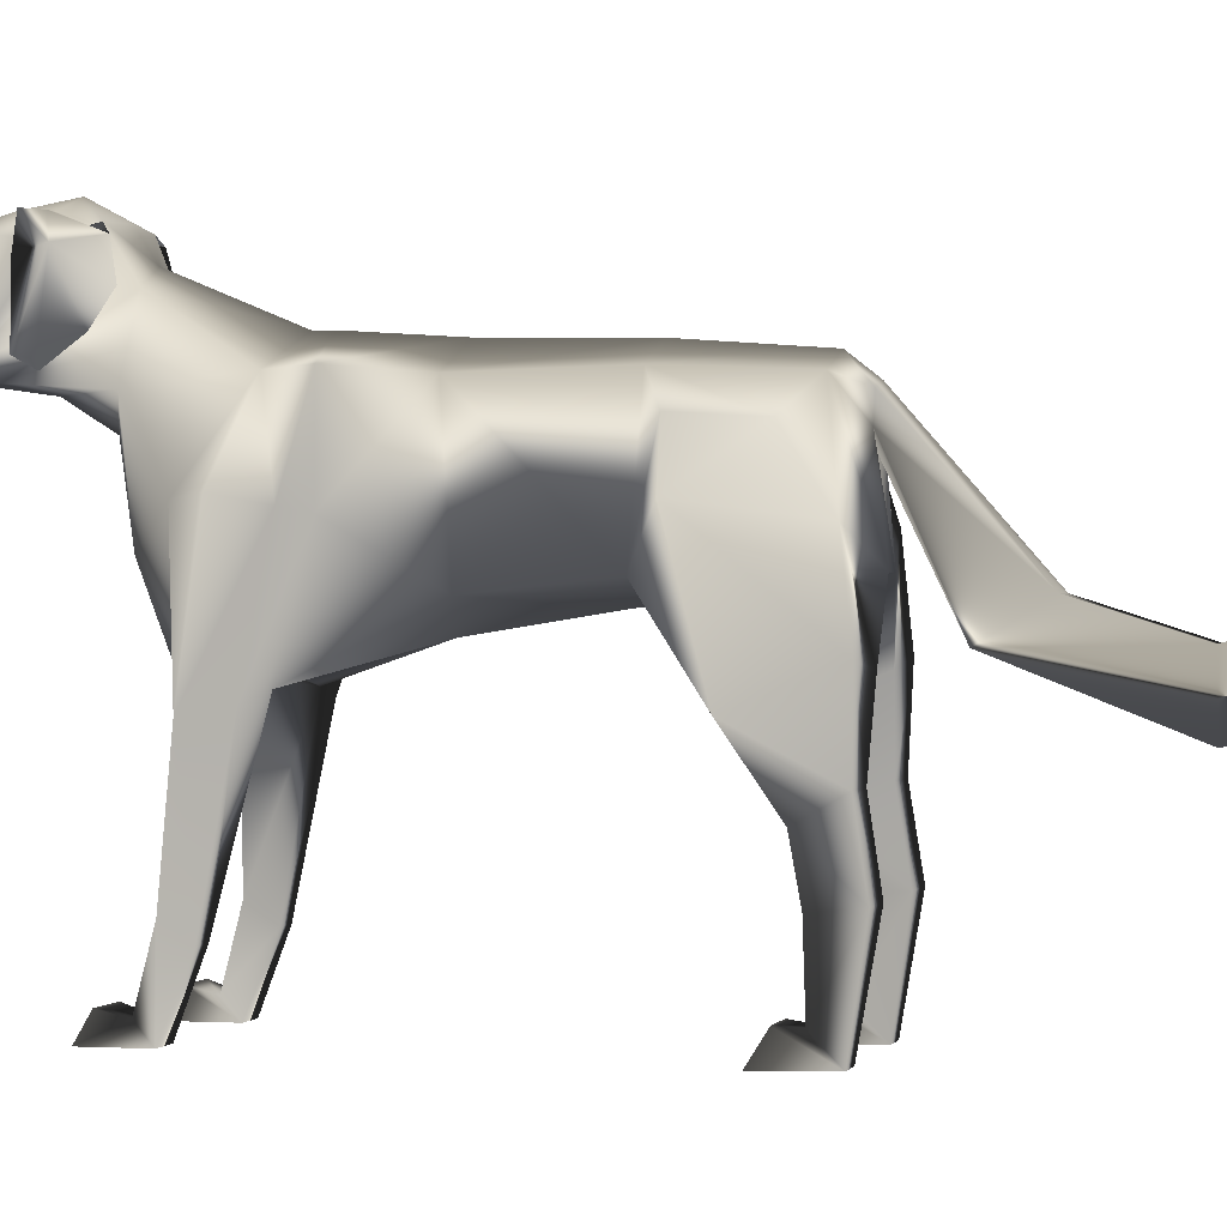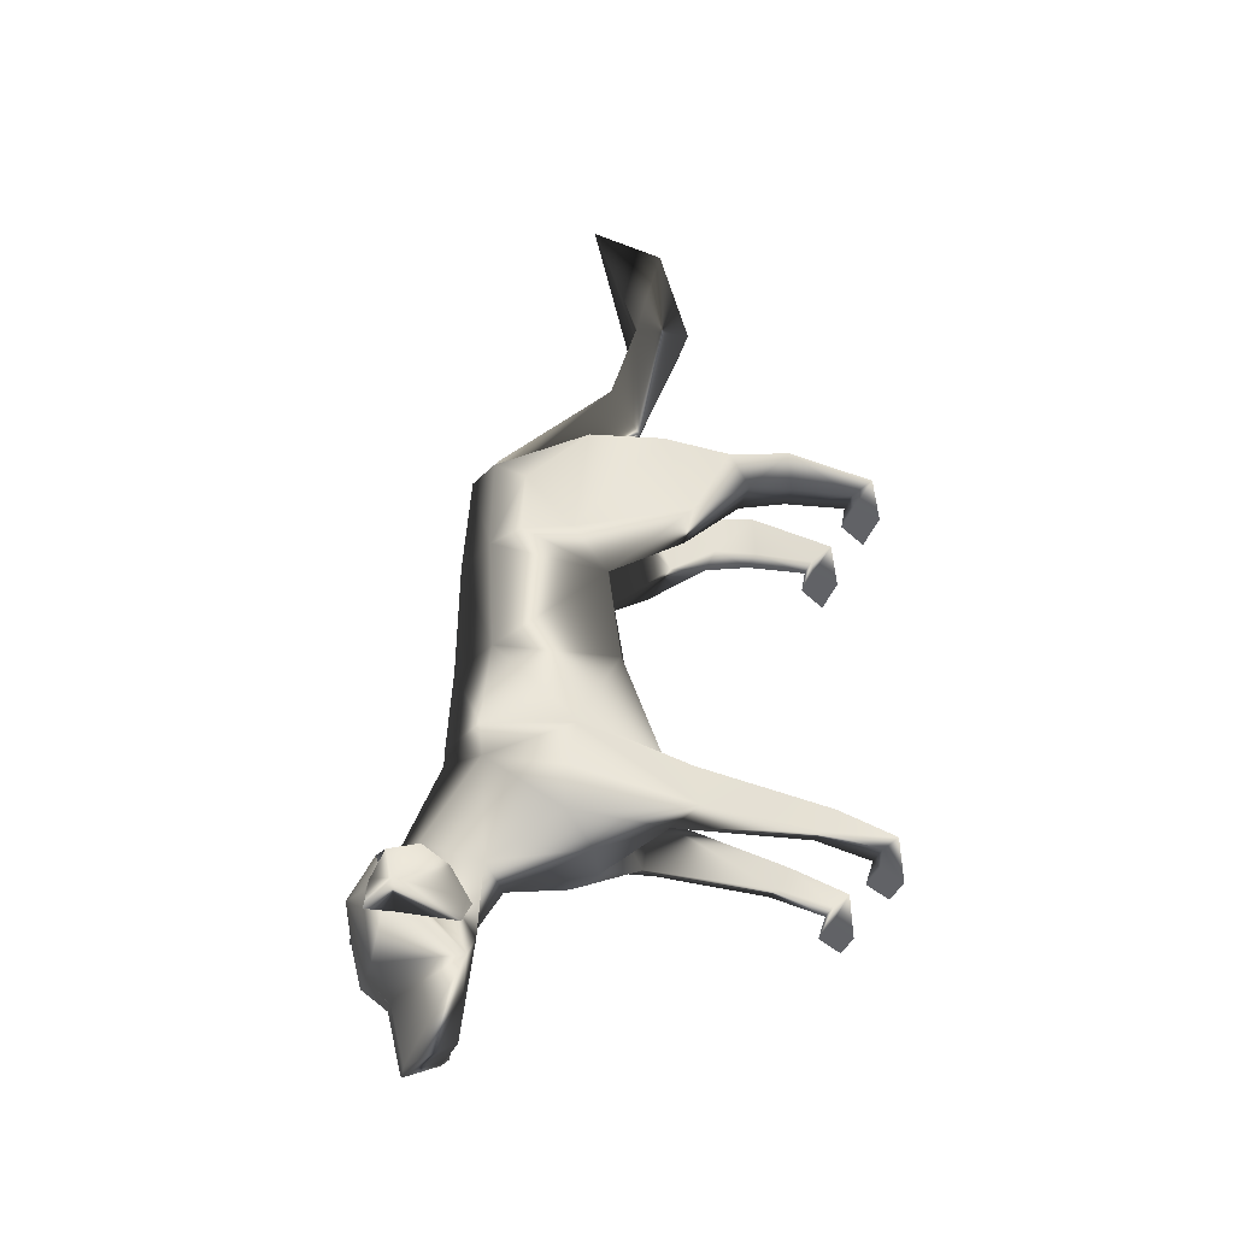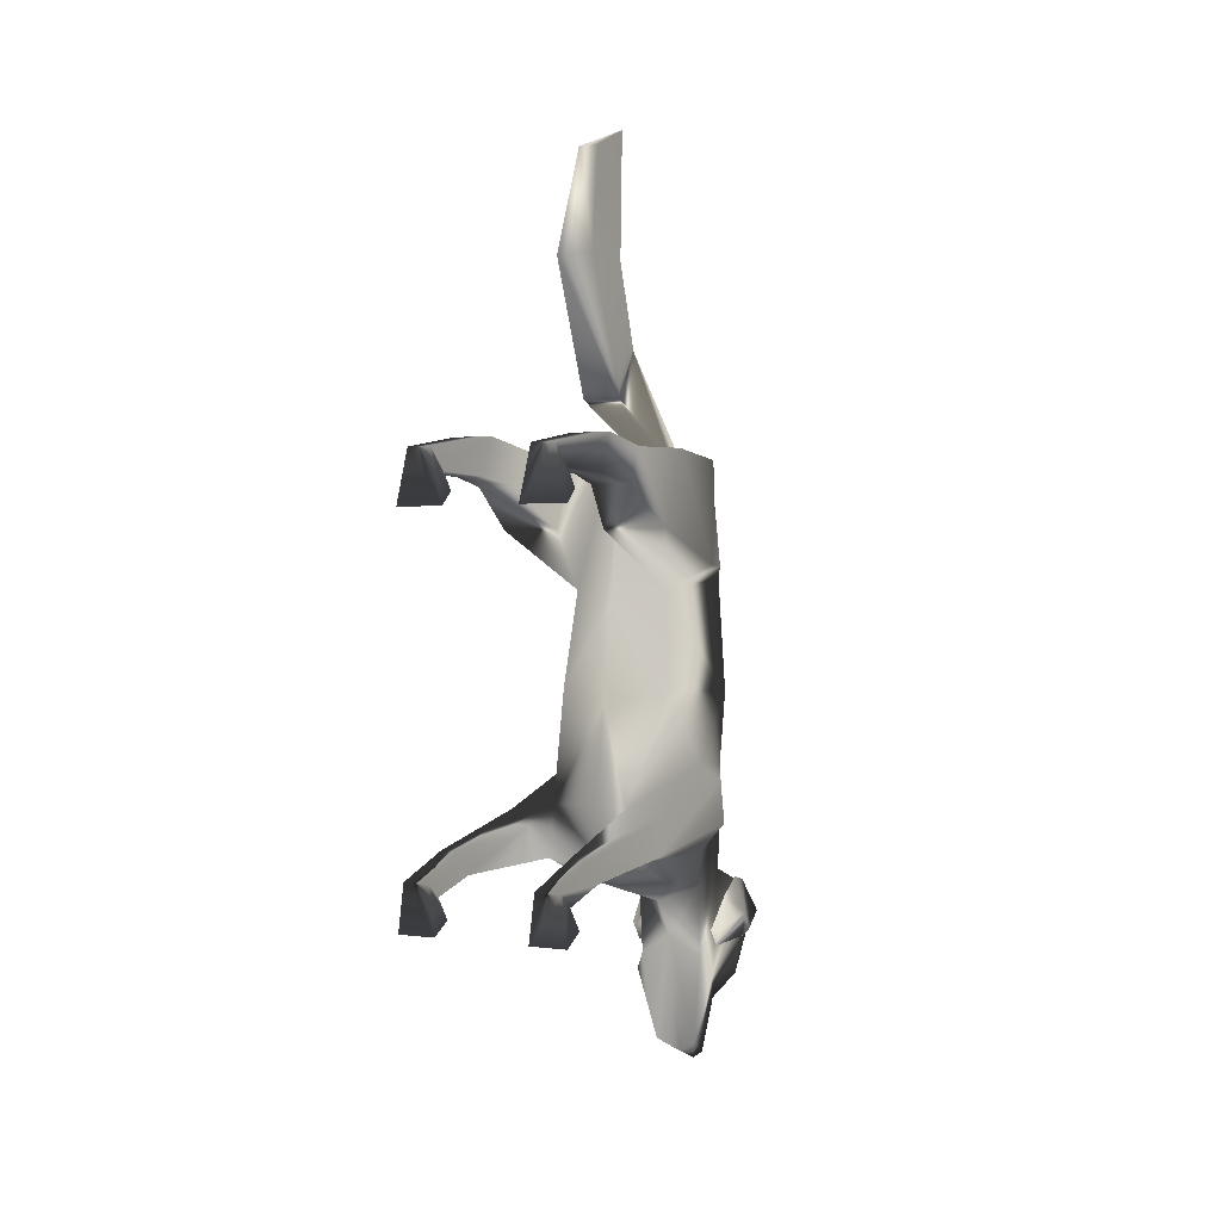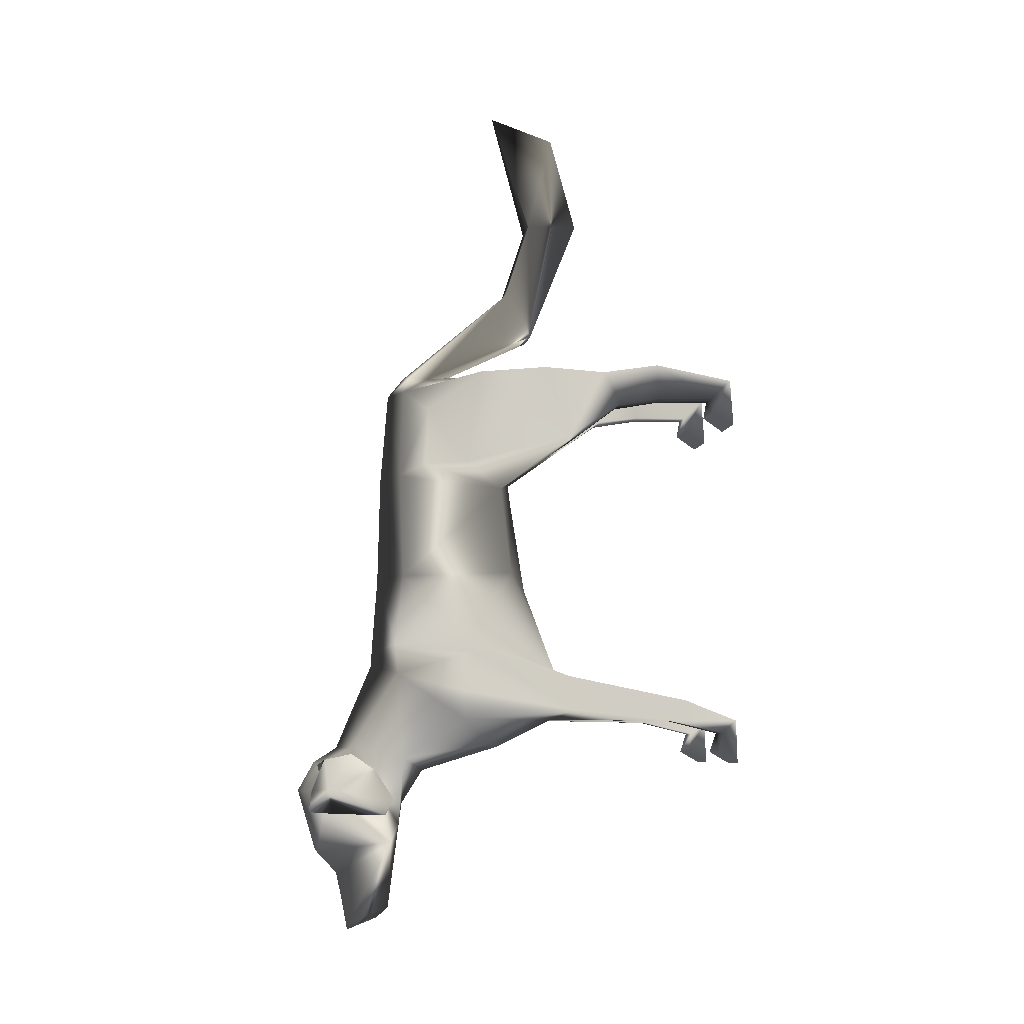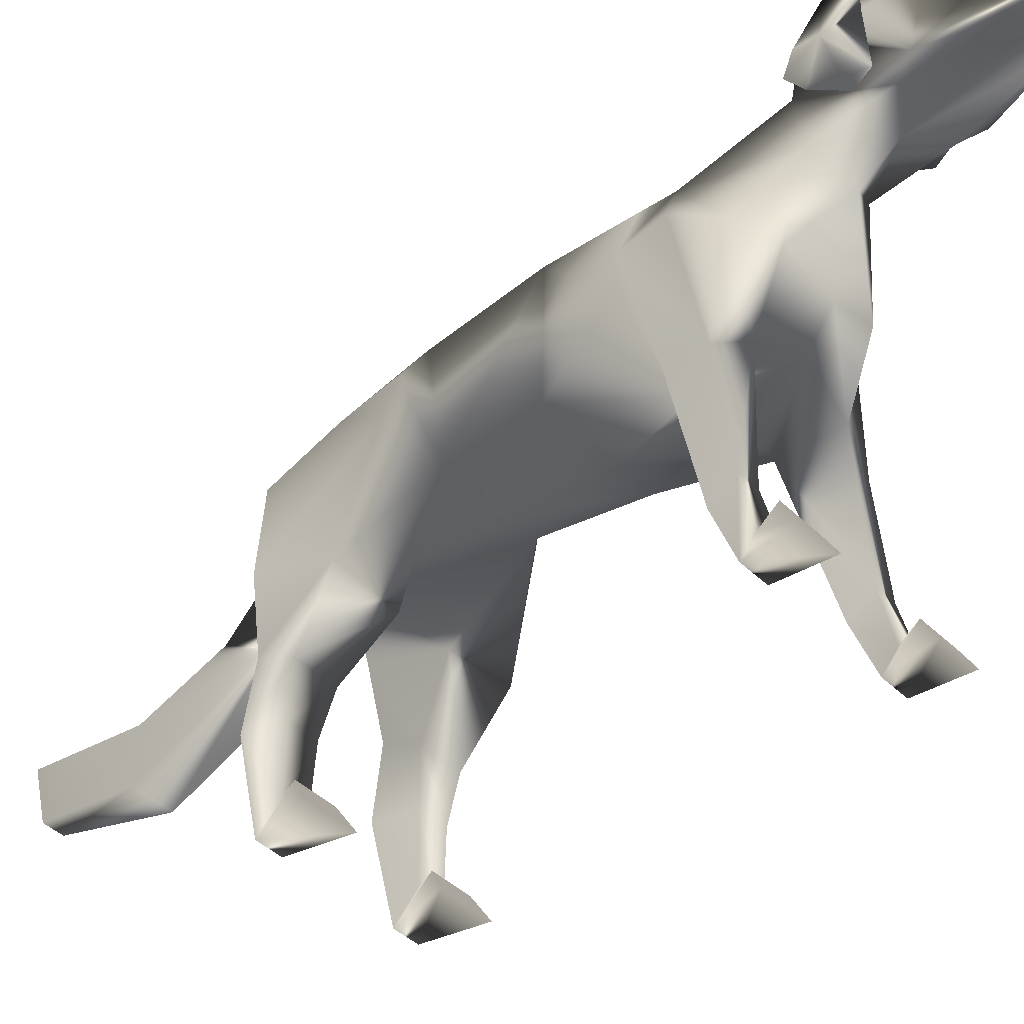
<metadata>
{"format":"obj","ext":"obj","renderer":"f3d","projection":"perspective","resolution":1024,"background":"white","views":[{"elev":-0.0,"azim":-74.9,"up":"+Y"},{"elev":-30.2,"azim":-103.8,"up":"+Z"},{"elev":0.5,"azim":28.1,"up":"+Z"},{"elev":-7.5,"azim":-98.9,"up":"+Z"},{"elev":-42.7,"azim":131.2,"up":"+Y"}]}
</metadata>
<code>
v  0.2746 1.503 0.3398
v  0.2282 1.142 -0.8522
v  -2.8e-05 1.4 0.2782
v  -3.1e-05 1.194 -0.8406
v  0.3009 2.164 0.4058
v  0.3005 2.184 -0.6814
v  1.3e-05 2.267 0.4053
v  2.3e-05 2.314 -0.7148
v  0.05065 1.518 1.132
v  0 1.513 1.146
v  0.2257 2.143 0.9695
v  0 2.222 0.9764
v  0.08822 1.972 1.089
v  -3e-06 1.9 1.082
v  0.08823 2.091 1.096
v  3e-06 2.121 1.104
v  0.2782 1.175 -1.155
v  -1e-06 1.3 -1.183
v  0.3005 2.169 -0.8663
v  2.3e-05 2.315 -0.8016
v  0.1954 2.118 -1.402
v  -3e-06 1.978 -1.478
v  0.1636 2.456 -1.334
v  -7e-06 2.537 -1.334
v  0.1895 2.145 -1.816
v  -4e-06 2.111 -1.689
v  0.2023 2.706 -1.618
v  -7e-06 2.777 -1.604
v  0.123 2.204 -2.335
v  -7e-06 2.262 -2.41
v  0.1832 2.656 -1.99
v  -7e-06 2.656 -1.99
v  0.05695 2.453 -2.446
v  -7e-06 2.453 -2.485
v  0.09432 2.523 -2.126
v  -7e-06 2.523 -2.126
v  0.4593 1.743 0.4845
v  0.3832 2.011 0.4777
v  0.5041 1.666 1.066
v  0.3576 1.991 0.8336
v  0.1439 1.035 0.6723
v  0.1439 1.208 1.112
v  0.5041 1.074 0.6723
v  0.5041 1.245 1.109
v  0.2319 0.7348 0.896
v  0.2319 0.8485 1.097
v  0.4606 0.7348 0.896
v  0.4606 0.8485 1.097
v  0.2771 0.4738 0.9378
v  0.2411 0.4955 1.152
v  0.4351 0.4738 0.9378
v  0.471 0.4955 1.152
v  0.2952 0.1212 0.9489
v  0.2952 -0.005253 1.072
v  0.4346 0.1212 0.9489
v  0.4346 -0.005253 1.072
v  0.2586 0.1311 0.8464
v  0.2257 -0.004665 0.7662
v  0.4712 0.1311 0.8464
v  0.5041 -0.004664 0.7662
v  0.4678 1.094 -0.8817
v  0.5233 1.724 -0.7356
v  0.4678 1.059 -1.098
v  0.5233 1.769 -0.9776
v  0.3303 0.3252 -1.033
v  0.3303 0.4153 -1.165
v  0.4459 0.3252 -1.033
v  0.4459 0.4154 -1.165
v  0.3786 1.75 -1.152
v  0.272 1.575 -1.311
v  -1e-06 1.478 -1.325
v  0.4055 1.703 -0.6462
v  0.3126 -0.000531 -1.162
v  0.3126 0.09318 -1.241
v  0.4638 -0.00053 -1.162
v  0.4638 0.09318 -1.241
v  0.2775 0.002672 -1.433
v  0.2775 0.1266 -1.361
v  0.4989 0.002672 -1.433
v  0.4989 0.1266 -1.361
v  -3.8e-05 1.307 -0.3025
v  0.3315 1.443 -0.214
v  0.3528 2.145 -0.2478
v  2.3e-05 2.281 -0.2478
v  0.1121 1.279 1.399
v  0.1122 1.45 1.672
v  0.1122 0.9761 2.163
v  0.1122 1.293 2.159
v  0.05881 1.13 2.777
v  -2e-06 1.526 2.935
v  0.248 2.198 -1.924
v  0.2263 2.668 -1.443
v  0.2478 2.611 -1.637
v  0.2321 2.709 -1.738
v  0.3063 2.702 -1.604
v  0.2441 2.624 -1.41
v  0.2486 2.601 -1.624
v  0.2427 2.719 -1.736
v  0.3307 2.483 -1.592
v  0.2707 2.454 -1.374
v  0.2478 2.56 -1.611
v  0.2672 2.565 -1.747
v  0.2889 2.216 -1.652
v  0.2721 2.304 -1.476
v  0.2451 2.18 -1.66
v  0.2537 2.235 -1.758
v  -0.2746 1.503 0.3398
v  -0.2282 1.142 -0.8522
v  -0.3009 2.164 0.4058
v  -0.3005 2.184 -0.6814
v  -0.05065 1.518 1.132
v  -0.2257 2.143 0.9695
v  -0.08822 1.972 1.089
v  -0.08822 2.091 1.096
v  -0.2782 1.175 -1.155
v  -0.3005 2.169 -0.8663
v  -0.1954 2.118 -1.402
v  -0.1636 2.456 -1.334
v  -0.1895 2.145 -1.816
v  -0.2023 2.706 -1.618
v  -0.123 2.204 -2.335
v  -0.1832 2.656 -1.99
v  -0.05695 2.453 -2.446
v  -0.09432 2.523 -2.126
v  -0.4593 1.743 0.4845
v  -0.3832 2.011 0.4777
v  -0.5041 1.666 1.066
v  -0.3576 1.991 0.8336
v  -0.1439 1.035 0.6723
v  -0.1439 1.208 1.112
v  -0.5041 1.074 0.6723
v  -0.5041 1.245 1.109
v  -0.2319 0.7348 0.896
v  -0.2319 0.8485 1.097
v  -0.4606 0.7348 0.896
v  -0.4606 0.8485 1.097
v  -0.2771 0.4738 0.9378
v  -0.2411 0.4955 1.152
v  -0.4351 0.4738 0.9378
v  -0.471 0.4955 1.152
v  -0.2952 0.1212 0.9489
v  -0.2952 -0.005253 1.072
v  -0.4346 0.1212 0.9489
v  -0.4346 -0.005254 1.072
v  -0.2586 0.1311 0.8464
v  -0.2257 -0.004664 0.7662
v  -0.4712 0.1311 0.8464
v  -0.5041 -0.004665 0.7662
v  -0.4678 1.094 -0.8817
v  -0.5233 1.724 -0.7356
v  -0.4678 1.059 -1.098
v  -0.5233 1.769 -0.9776
v  -0.3303 0.3252 -1.033
v  -0.3303 0.4153 -1.165
v  -0.4459 0.3252 -1.033
v  -0.4459 0.4154 -1.165
v  -0.3786 1.75 -1.152
v  -0.272 1.575 -1.311
v  -0.4055 1.703 -0.6462
v  -0.3126 -0.00053 -1.162
v  -0.3126 0.09318 -1.241
v  -0.4638 -0.000531 -1.162
v  -0.4638 0.09318 -1.241
v  -0.2775 0.002672 -1.433
v  -0.2775 0.1266 -1.361
v  -0.4989 0.002672 -1.433
v  -0.4989 0.1266 -1.361
v  -0.3316 1.444 -0.214
v  -0.3528 2.145 -0.2478
v  -0.1122 1.279 1.399
v  -0.1121 1.45 1.672
v  -0.1122 0.9761 2.163
v  -0.1122 1.293 2.159
v  -0.05882 1.13 2.777
v  -0.248 2.198 -1.924
v  -0.2263 2.668 -1.443
v  -0.2478 2.611 -1.637
v  -0.2321 2.709 -1.738
v  -0.3063 2.702 -1.604
v  -0.2441 2.624 -1.41
v  -0.2486 2.601 -1.624
v  -0.2427 2.719 -1.736
v  -0.3182 2.595 -1.592
v  -0.2707 2.454 -1.374
v  -0.2478 2.56 -1.611
v  -0.2672 2.565 -1.747
v  -0.2889 2.216 -1.652
v  -0.2721 2.304 -1.476
v  -0.2451 2.18 -1.66
v  -0.2537 2.235 -1.758
v  -7e-06 2.68 -1.428
g l_dog
f -189 -111 -110
f -110 -191 -189
f -109 -108 -185
f -185 -187 -109
f -120 -110 -190
f -109 -110 -120
f -186 -109 -120
f -156 -157 -159
f -159 -158 -156
f -183 -182 -189
f -189 -191 -183
f -180 -181 -187
f -187 -185 -180
f -152 -153 -155
f -155 -154 -152
f -179 -178 -182
f -182 -183 -179
f -181 -179 -183
f -179 -181 -177
f -180 -177 -181
f -177 -180 -176
f -174 -175 -190
f -190 -188 -174
f -173 -172 -184
f -184 -186 -173
f -129 -128 -130
f -130 -131 -129
f -121 -122 -175
f -175 -174 -121
f -169 -168 -172
f -172 -173 -169
f -123 -122 -171
f -173 -123 -171
f -173 -171 -169
f -166 -167 -171
f -171 -170 -166
f -100 -164 -1
f -168 -169 -100
f -167 -101 -169
f -169 -171 -167
f -167 -163 -101
f -163 -166 -162
f -161 -160 -164
f -164 -98 -161
f -169 -101 -100
f -159 -101 -163
f -158 -159 -163
f -163 -162 -158
f -162 -160 -156
f -157 -156 -160
f -160 -161 -157
f -101 -157 -161
f -157 -101 -159
f -154 -155 -191
f -191 -187 -154
f -133 -132 -134
f -134 -135 -133
f -152 -154 -187
f -187 -181 -152
f -153 -152 -181
f -181 -183 -153
f -151 -150 -183
f -183 -191 -151
f -148 -149 -155
f -155 -153 -148
f -149 -151 -191
f -191 -155 -149
f -150 -148 -153
f -153 -183 -150
f -147 -146 -150
f -150 -151 -147
f -145 -147 -151
f -151 -149 -145
f -144 -145 -149
f -149 -148 -144
f -146 -144 -148
f -148 -150 -146
f -142 -146 -147
f -147 -143 -142
f -141 -143 -147
f -147 -145 -141
f -140 -141 -145
f -145 -144 -140
f -142 -140 -144
f -144 -146 -142
f -139 -138 -142
f -142 -143 -139
f -137 -139 -143
f -143 -141 -137
f -137 -141 -140
f -140 -136 -137
f -138 -136 -140
f -140 -142 -138
f -135 -134 -138
f -138 -139 -135
f -133 -135 -139
f -139 -137 -133
f -133 -137 -136
f -136 -132 -133
f -134 -132 -136
f -136 -138 -134
f -120 -190 -131
f -120 -131 -130
f -120 -130 -186
f -112 -113 -115
f -115 -114 -112
f -130 -128 -173
f -173 -186 -130
f -123 -173 -128
f -129 -123 -128
f -123 -129 -175
f -126 -127 -190
f -190 -175 -126
f -125 -124 -129
f -129 -131 -125
f -127 -125 -131
f -131 -190 -127
f -124 -126 -175
f -175 -129 -124
f -123 -175 -122
f -122 -121 -170
f -170 -171 -122
f -118 -119 -127
f -127 -126 -118
f -116 -118 -126
f -126 -124 -116
f -117 -116 -124
f -124 -125 -117
f -119 -117 -125
f -125 -127 -119
f -114 -115 -119
f -119 -118 -114
f -112 -114 -118
f -118 -116 -112
f -113 -112 -116
f -116 -117 -113
f -115 -113 -117
f -117 -119 -115
f -111 -188 -190
f -190 -110 -111
f -186 -184 -108
f -108 -109 -186
f -109 -187 -191
f -191 -110 -109
f -177 -176 -106
f -178 -179 -107
f -179 -177 -106
f -106 -107 -179
f -107 -106 -104
f -104 -105 -107
f -103 -104 -102
f -104 -103 -105
f -161 -99 -101
f -166 -163 -167
f -89 -88 -87
f -89 -87 -86
f -164 -165 -98
f -100 -101 -99
f -161 -98 -99
f -100 -165 -164
f -165 -100 -96
f -96 -97 -165
f -100 -99 -95
f -95 -96 -100
f -99 -98 -94
f -94 -95 -99
f -98 -165 -97
f -97 -94 -98
f -93 -96 -92
f -96 -93 -97
f -96 -95 -91
f -91 -92 -96
f -95 -94 -90
f -90 -91 -95
f -94 -97 -93
f -93 -90 -94
f -93 -92 -88
f -88 -89 -93
f -92 -91 -87
f -87 -88 -92
f -91 -90 -86
f -86 -87 -91
f -86 -93 -89
f -93 -86 -90
f -189 -24 -111
f -24 -189 -85
f -23 -185 -108
f -185 -23 -83
f -33 -84 -24
f -23 -33 -24
f -82 -33 -23
f -156 -69 -68
f -69 -156 -158
f -103 -102 -18
f -81 -189 -182
f -189 -81 -85
f -180 -83 -80
f -83 -180 -185
f -64 -67 -65
f -67 -64 -66
f -79 -182 -178
f -182 -79 -81
f -80 -81 -79
f -79 -78 -80
f -180 -80 -78
f -78 -176 -180
f -174 -84 -77
f -84 -174 -188
f -76 -184 -172
f -184 -76 -82
f -41 -42 -40
f -42 -41 -43
f -121 -77 -34
f -77 -121 -174
f -74 -172 -168
f -172 -74 -76
f -35 -75 -34
f -76 -75 -35
f -76 -74 -75
f -166 -75 -73
f -75 -166 -170
f -16 -1 -164
f -168 -16 -74
f -73 -74 -17
f -74 -73 -75
f -73 -17 -71
f -71 -162 -166
f -70 -164 -160
f -164 -70 -14
f -74 -16 -17
f -69 -71 -17
f -158 -71 -69
f -71 -158 -162
f -162 -156 -160
f -68 -160 -156
f -160 -68 -70
f -17 -70 -68
f -68 -69 -17
f -66 -85 -67
f -85 -66 -83
f -45 -46 -44
f -46 -45 -47
f -64 -83 -66
f -83 -64 -80
f -65 -80 -64
f -80 -65 -81
f -63 -81 -62
f -81 -63 -85
f -60 -67 -61
f -67 -60 -65
f -61 -85 -63
f -85 -61 -67
f -62 -65 -60
f -65 -62 -81
f -59 -62 -58
f -62 -59 -63
f -57 -63 -59
f -63 -57 -61
f -56 -61 -57
f -61 -56 -60
f -58 -60 -56
f -60 -58 -62
f -54 -59 -58
f -59 -54 -55
f -53 -59 -55
f -59 -53 -57
f -52 -57 -53
f -57 -52 -56
f -54 -56 -52
f -56 -54 -58
f -51 -54 -50
f -54 -51 -55
f -49 -55 -51
f -55 -49 -53
f -49 -52 -53
f -52 -49 -48
f -50 -52 -48
f -52 -50 -54
f -47 -50 -46
f -50 -47 -51
f -45 -51 -47
f -51 -45 -49
f -45 -48 -49
f -48 -45 -44
f -46 -48 -44
f -48 -46 -50
f -33 -43 -84
f -33 -42 -43
f -33 -82 -42
f -25 -28 -26
f -28 -25 -27
f -42 -76 -40
f -76 -42 -82
f -35 -40 -76
f -41 -40 -35
f -35 -77 -41
f -38 -84 -39
f -84 -38 -77
f -37 -41 -36
f -41 -37 -43
f -39 -43 -37
f -43 -39 -84
f -36 -77 -38
f -77 -36 -41
f -35 -34 -77
f -34 -170 -121
f -170 -34 -75
f -31 -39 -32
f -39 -31 -38
f -29 -38 -31
f -38 -29 -36
f -30 -36 -29
f -36 -30 -37
f -32 -37 -30
f -37 -32 -39
f -27 -32 -28
f -32 -27 -31
f -25 -31 -27
f -31 -25 -29
f -26 -29 -25
f -29 -26 -30
f -28 -30 -26
f -30 -28 -32
f -111 -84 -188
f -84 -111 -24
f -82 -108 -184
f -108 -82 -23
f -23 -85 -83
f -85 -23 -24
f -78 -21 -176
f -106 -176 -21
f -178 -22 -79
f -22 -178 -107
f -79 -21 -78
f -21 -79 -22
f -21 -104 -106
f -104 -21 -19
f -107 -20 -22
f -20 -107 -105
f -22 -19 -21
f -19 -22 -20
f -19 -102 -104
f -105 -18 -20
f -18 -105 -103
f -20 -18 -19
f -102 -19 -18
f -70 -17 -15
f -166 -73 -71
f -5 -3 -4
f -5 -2 -3
f -164 -14 -72
f -16 -15 -17
f -70 -15 -14
f -16 -164 -72
f -72 -12 -16
f -12 -72 -13
f -16 -11 -15
f -11 -16 -12
f -15 -10 -14
f -10 -15 -11
f -14 -13 -72
f -13 -14 -10
f -9 -8 -12
f -12 -13 -9
f -12 -7 -11
f -7 -12 -8
f -11 -6 -10
f -6 -11 -7
f -10 -9 -13
f -9 -10 -6
f -9 -4 -8
f -4 -9 -5
f -8 -3 -7
f -3 -8 -4
f -7 -2 -6
f -2 -7 -3
f -2 -5 -9
f -9 -6 -2
f -16 -168 -1
f -100 -1 -168
g

</code>
